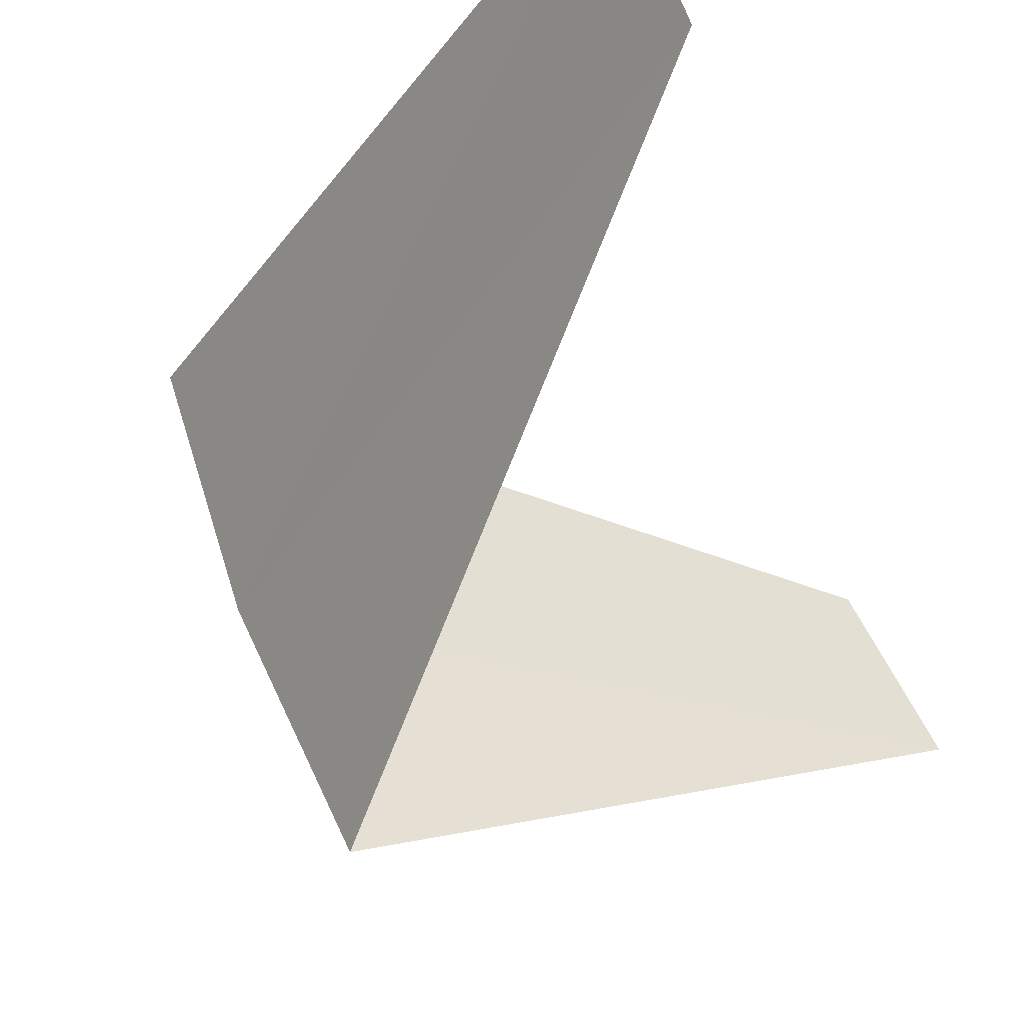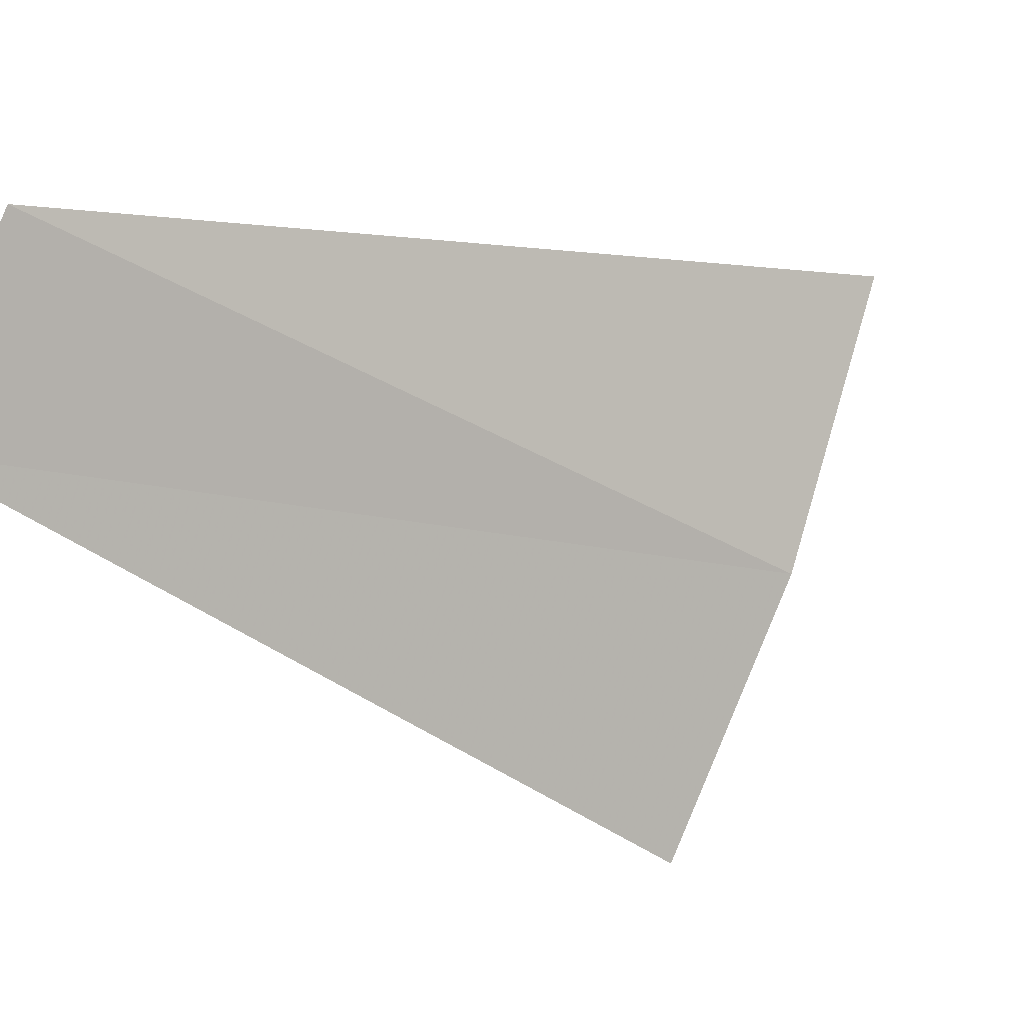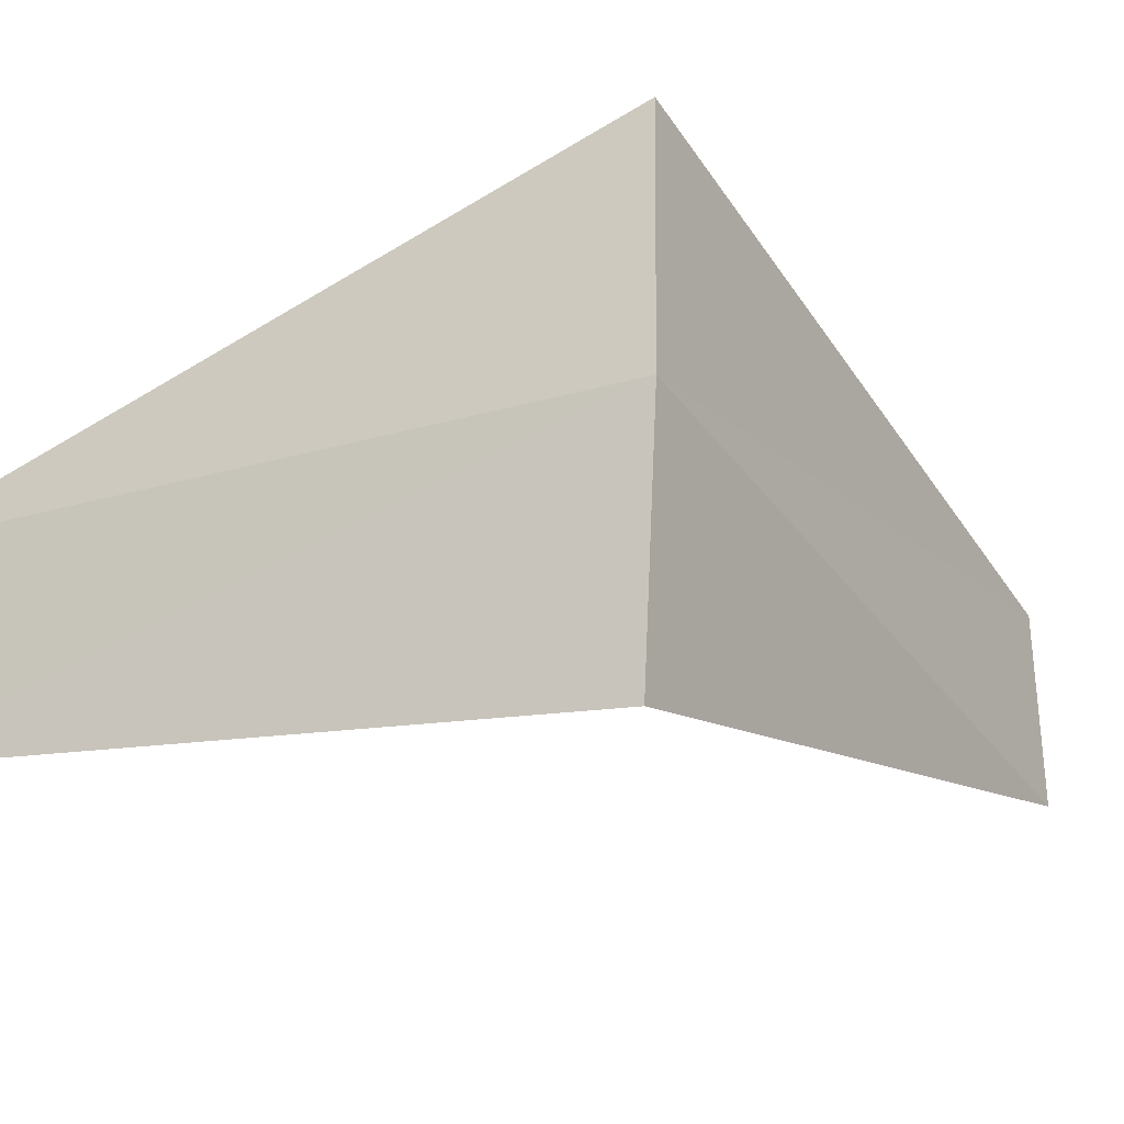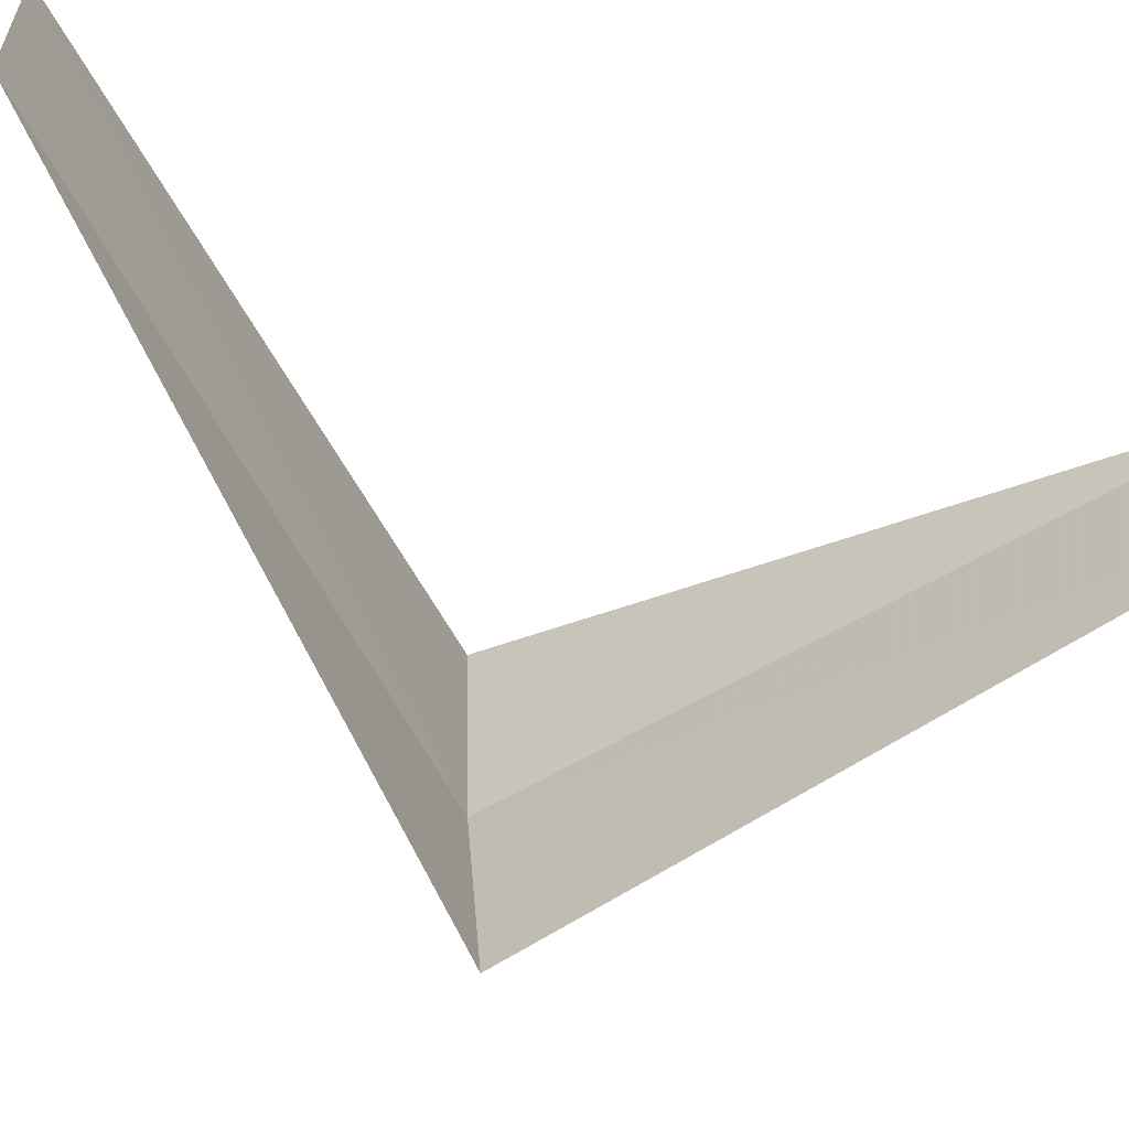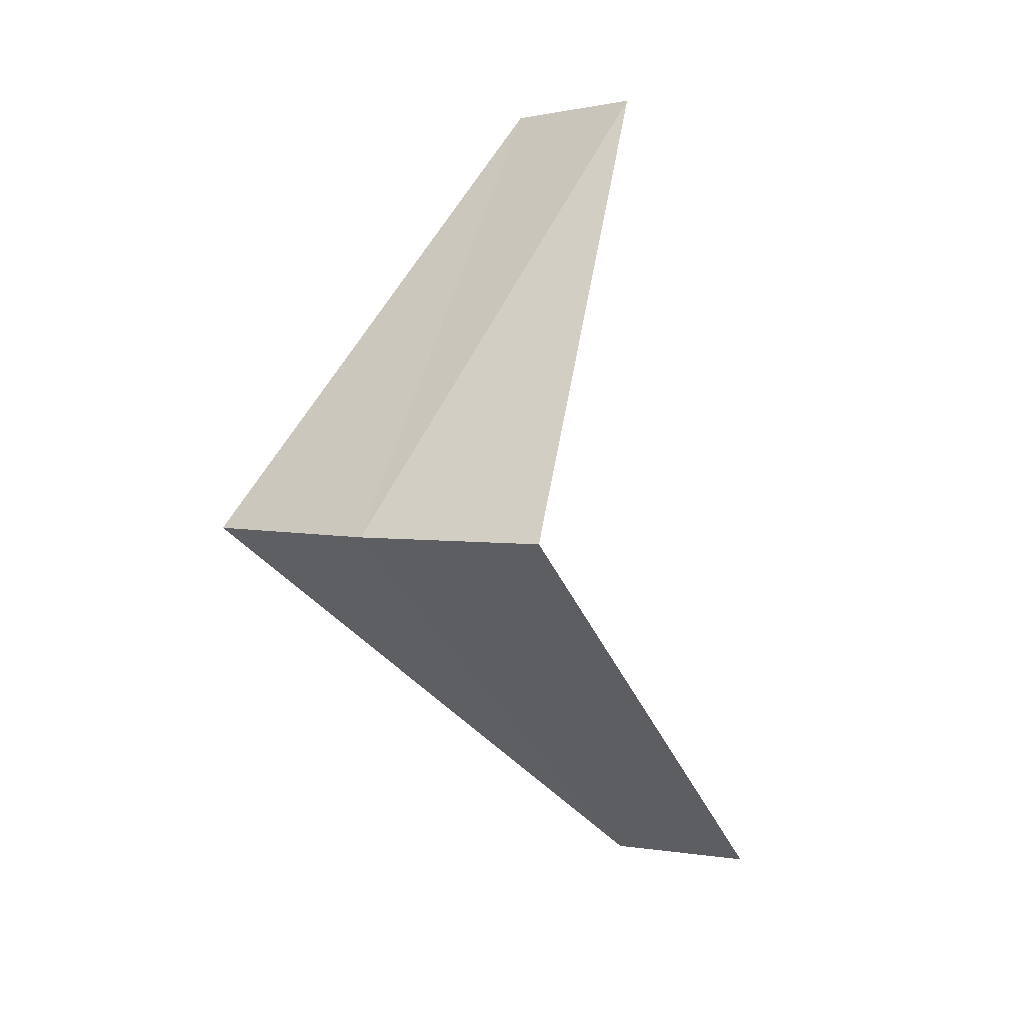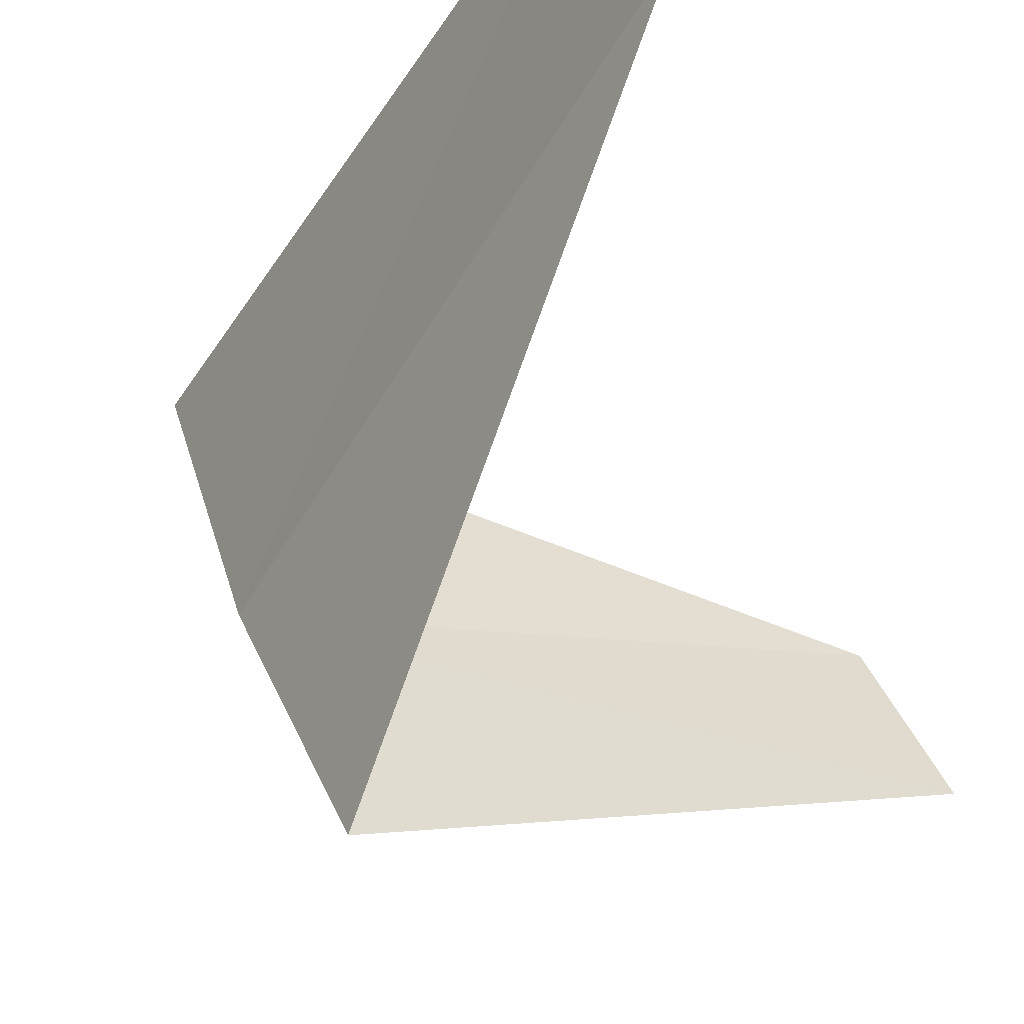
<metadata>
{"format":"obj","ext":"obj","renderer":"f3d","projection":"perspective","resolution":1024,"background":"white","views":[{"elev":-25.5,"azim":11.8,"up":"+Y"},{"elev":-14.6,"azim":-164.4,"up":"+Y"},{"elev":-50.9,"azim":-106.4,"up":"+Y"},{"elev":-42.5,"azim":70.9,"up":"+Y"},{"elev":9.8,"azim":-28.4,"up":"+Z"},{"elev":-33.0,"azim":13.0,"up":"+Y"}]}
</metadata>
<code>
v -3.719 -1.472 11.12
v -3.874 -0.9948 11.08
v -2.789 -1.104 10.12
v -2.629 -1.445 10.16
v -3.505 -1.927 11.16
v -2.906 -0.7461 12.08
v -2.789 -1.104 12.12
f 1 2 3
f 1 3 4
f 1 4 5
f 1 6 2
f 1 7 6
f 1 5 7

</code>
